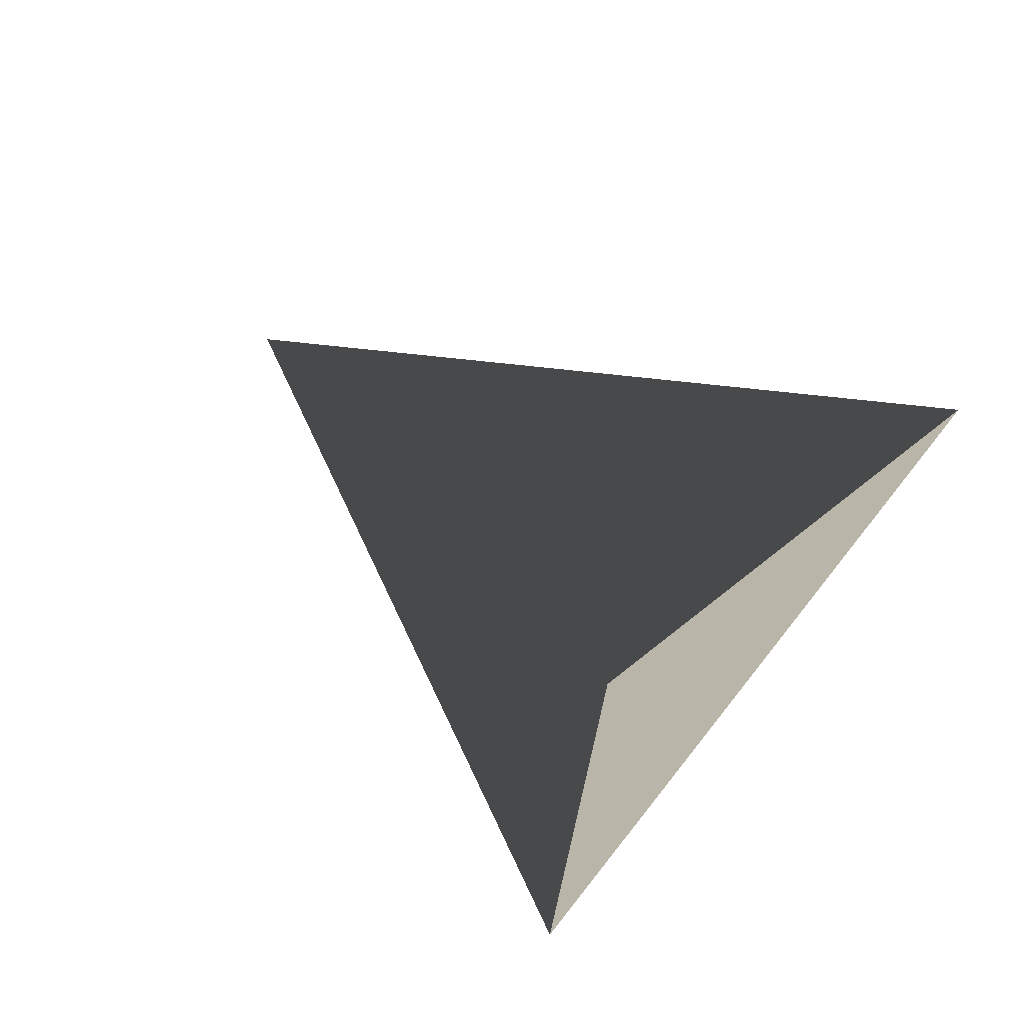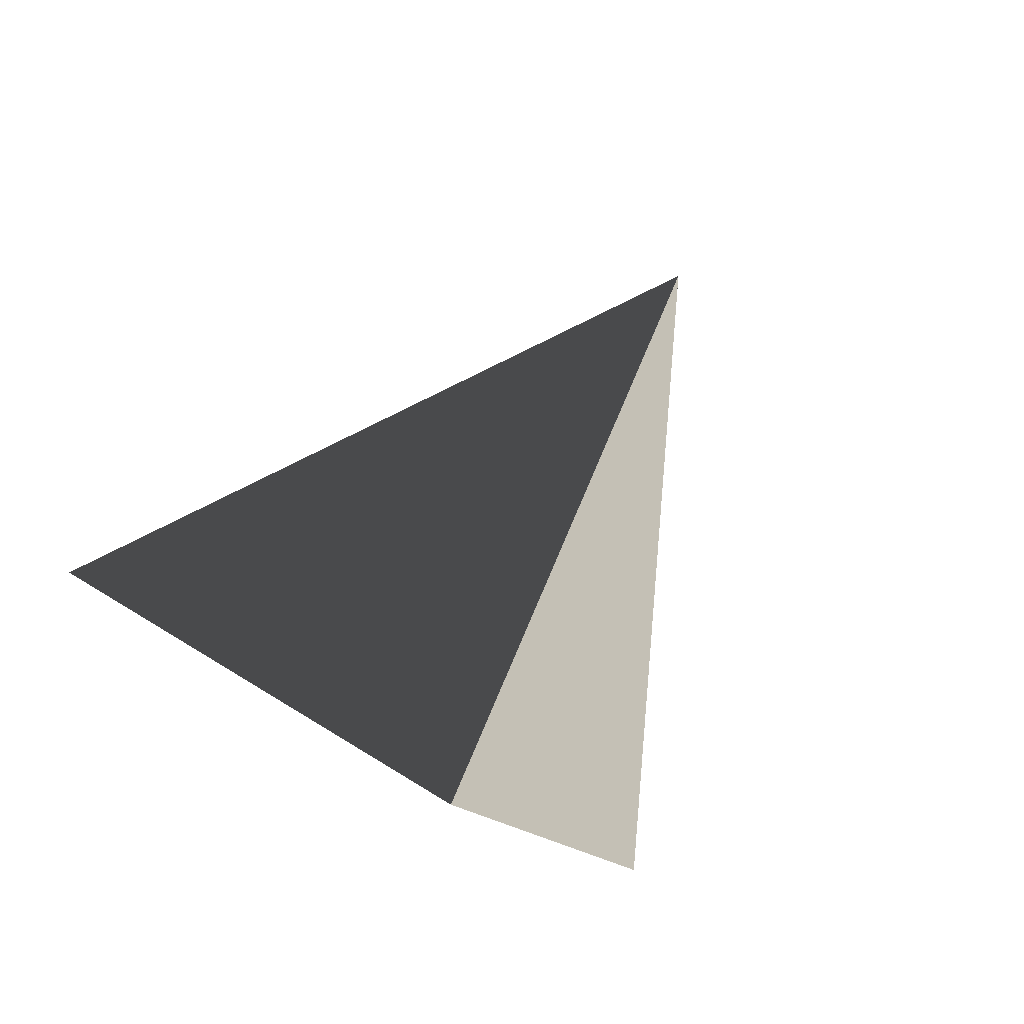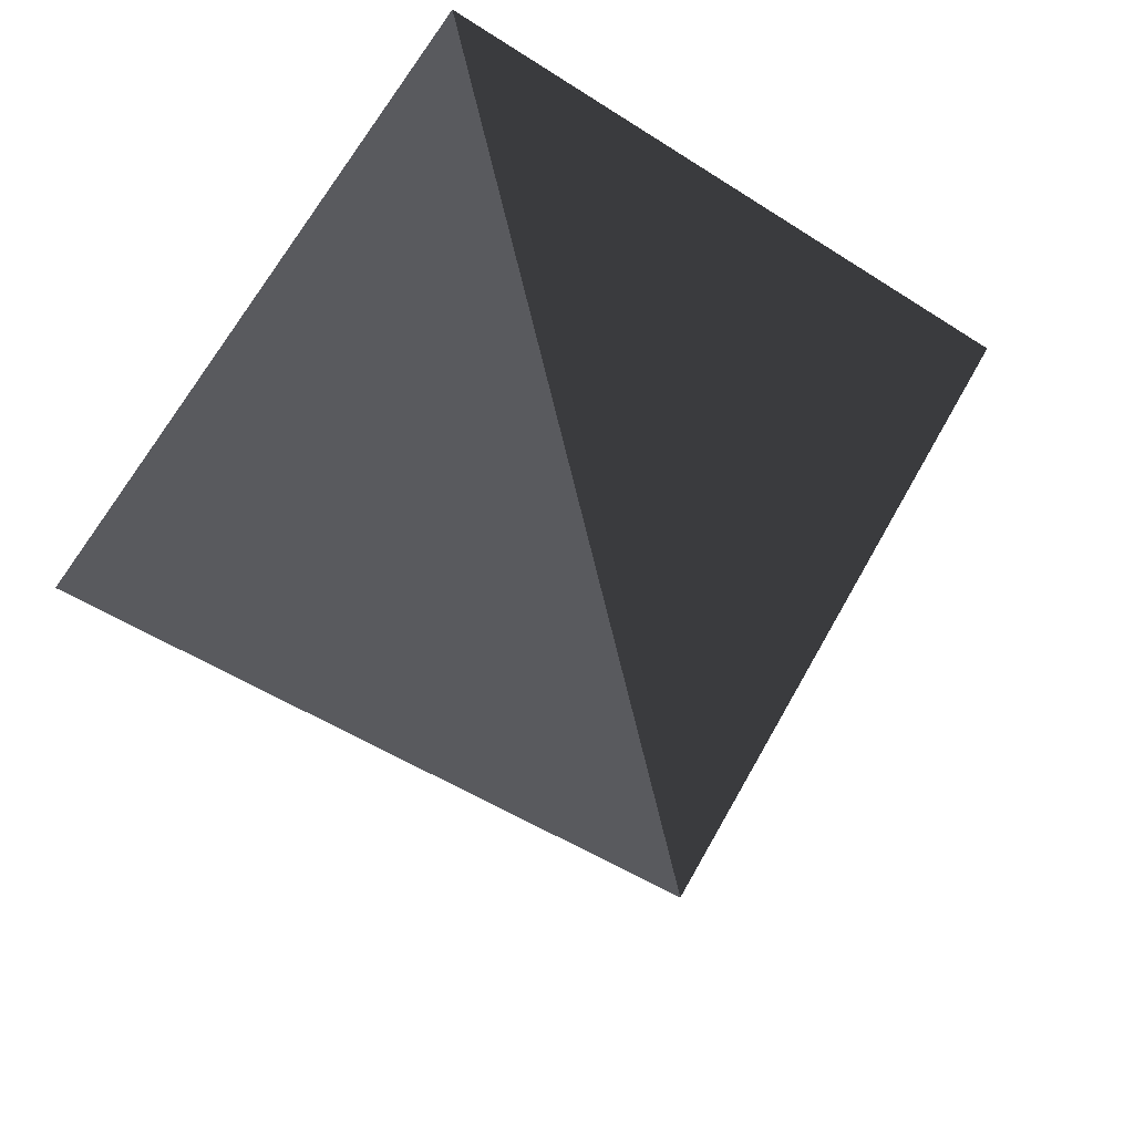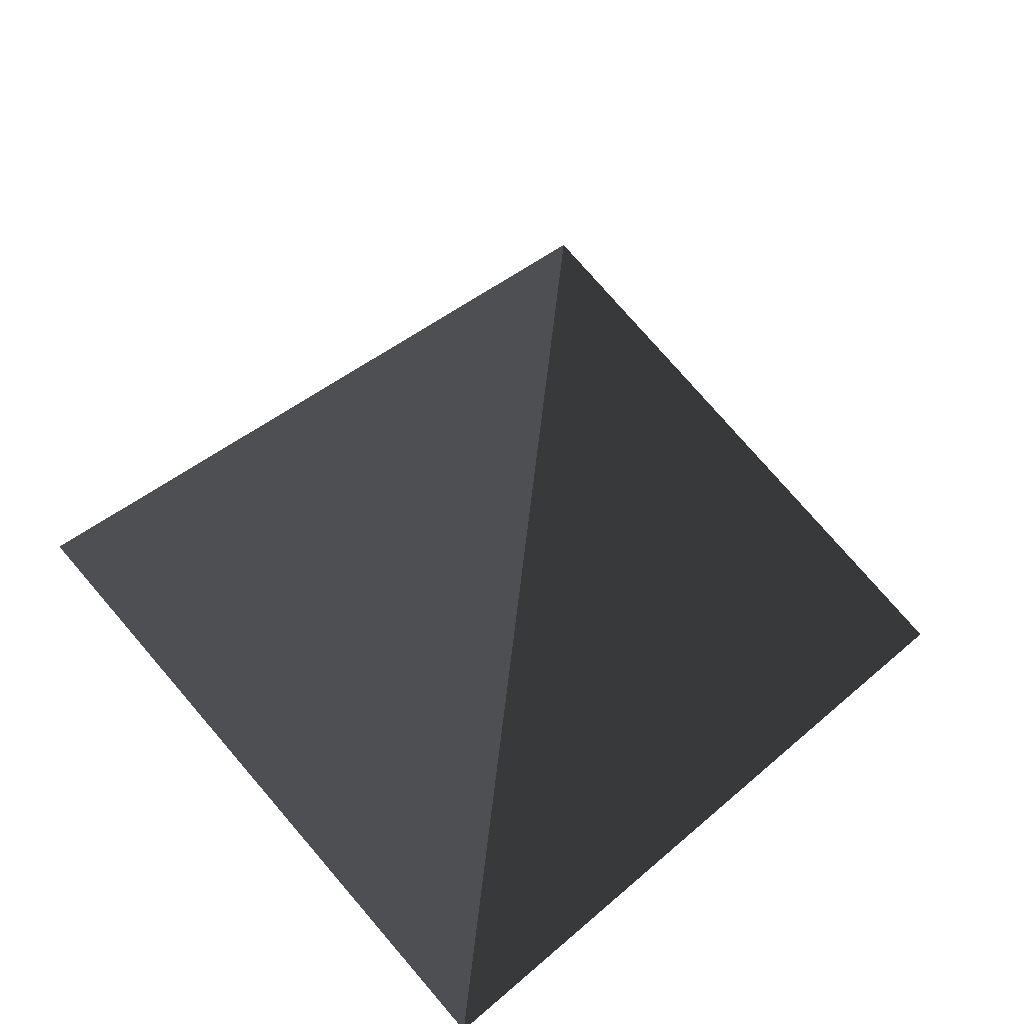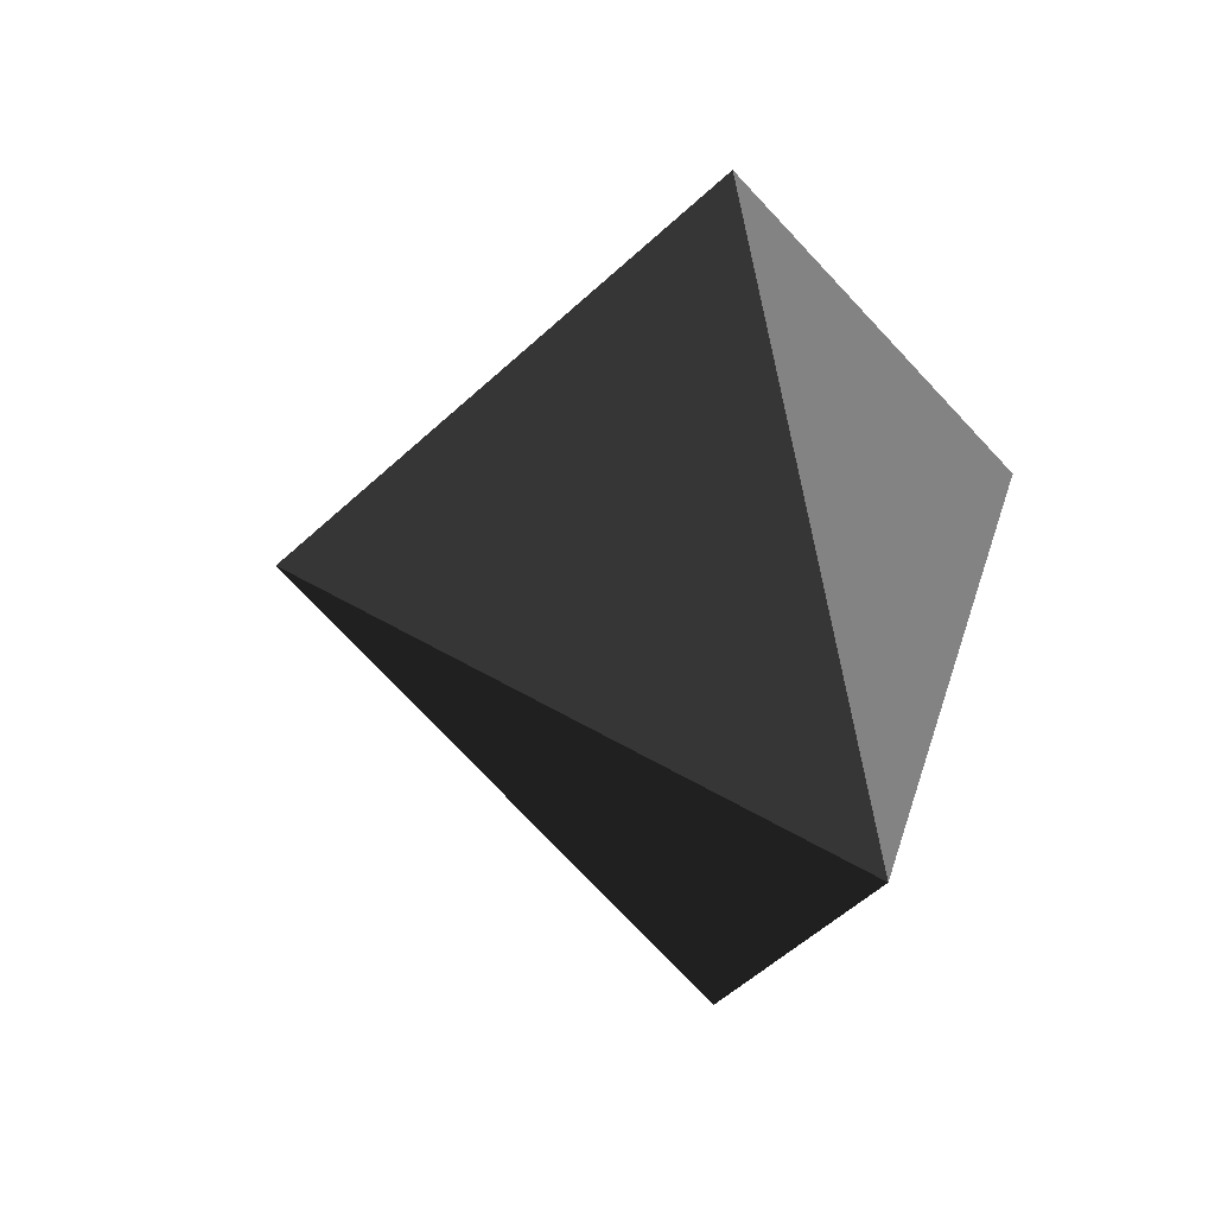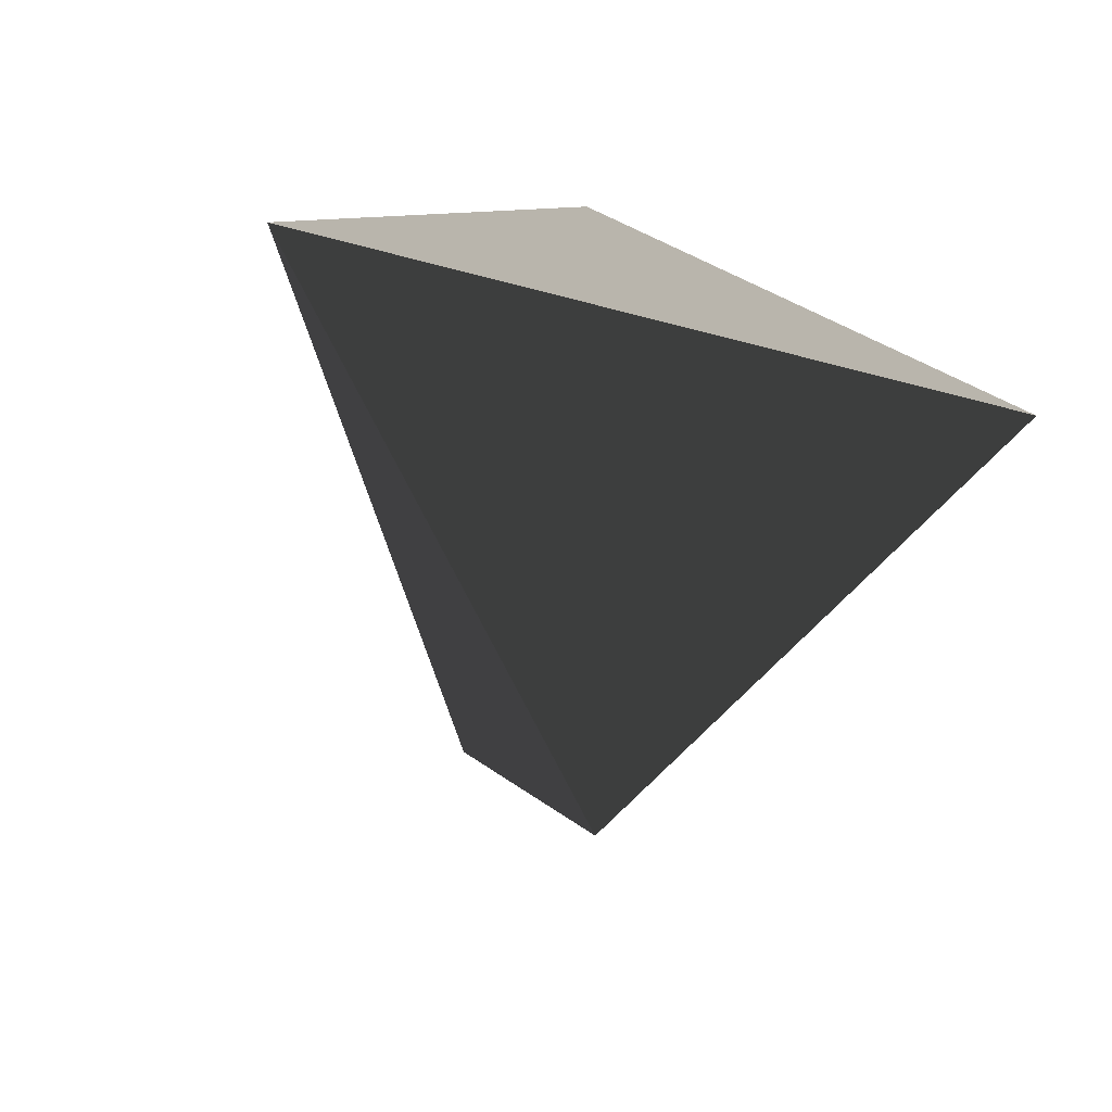
<metadata>
{"format":"obj","ext":"obj","renderer":"f3d","projection":"perspective","resolution":1024,"background":"white","views":[{"elev":-77.2,"azim":144.1,"up":"+Z"},{"elev":-63.3,"azim":57.8,"up":"+Z"},{"elev":61.0,"azim":73.3,"up":"+Y"},{"elev":-47.4,"azim":81.9,"up":"+Y"},{"elev":28.8,"azim":-165.3,"up":"+Z"},{"elev":-44.0,"azim":-108.1,"up":"+Z"}]}
</metadata>
<code>
v 1 0 0
v -0.5  0.866 0
v -0.5 -0.866 0
v 0 0 1
v 0 0 -1
f 4 1 2
f 4 2 3
f 4 3 1
f 3 2 1
o bottom
f 5 1 2
f 5 2 3
f 5 3 1
f 3 2 1

</code>
